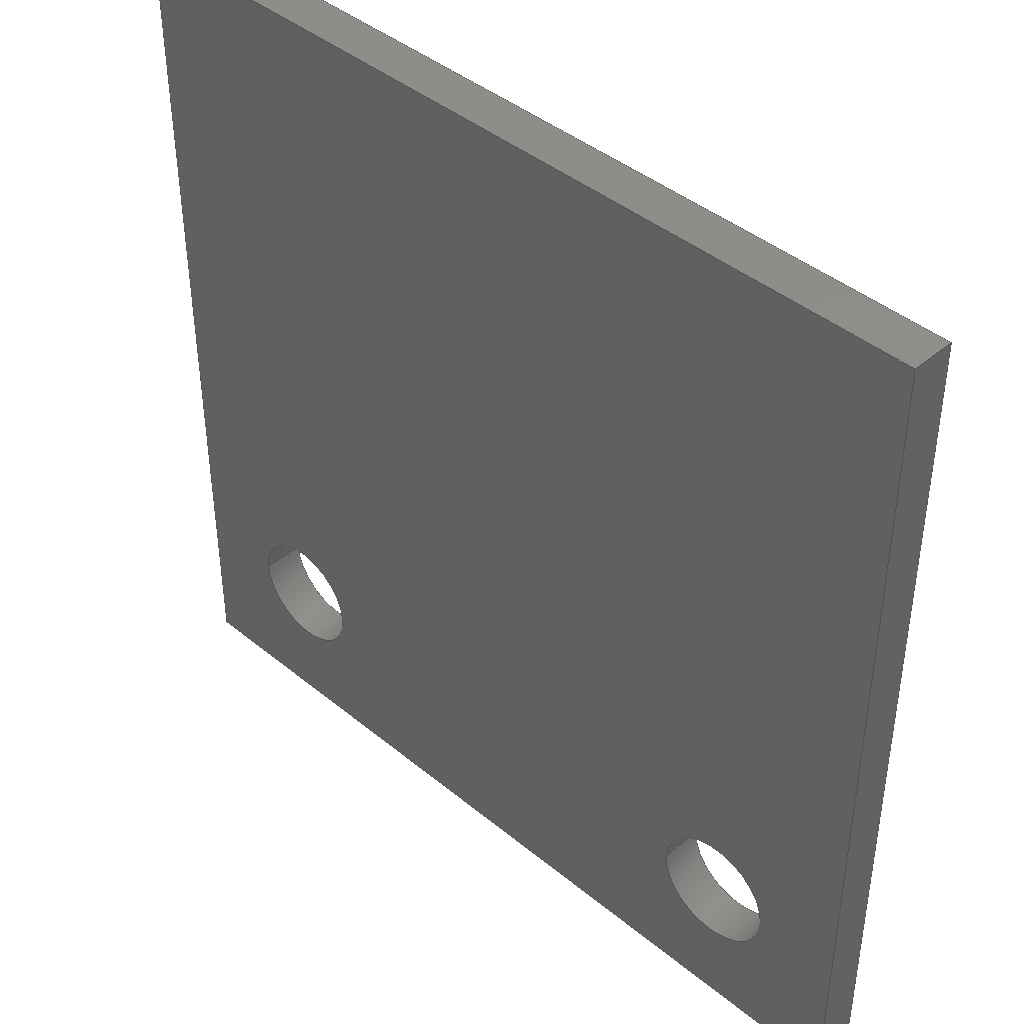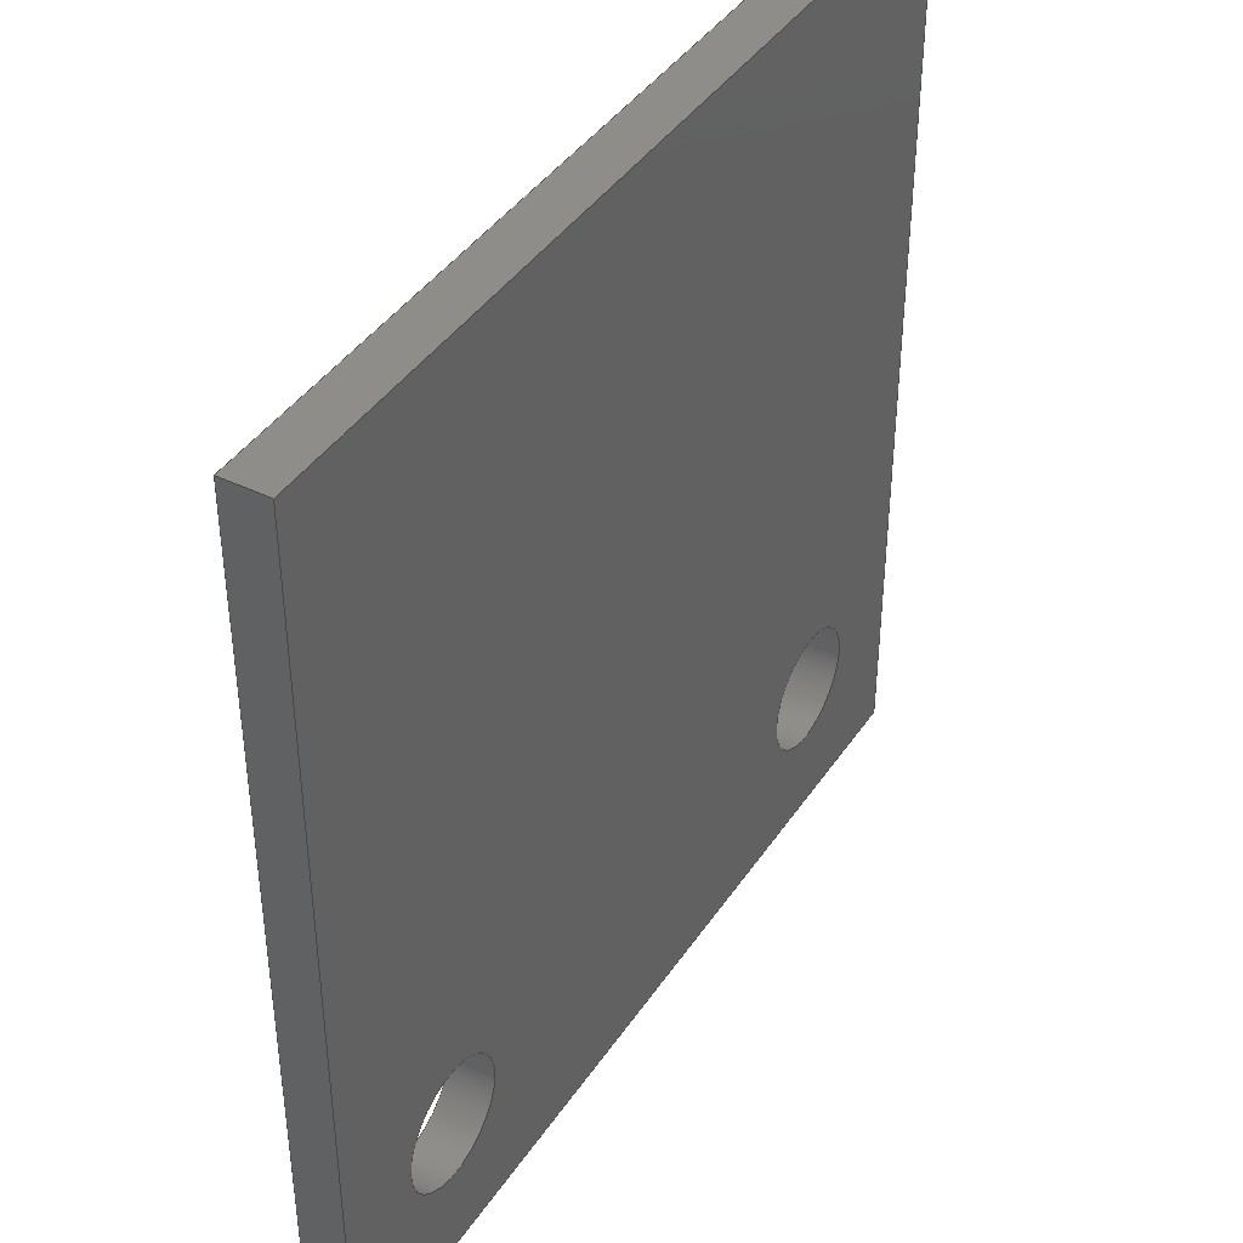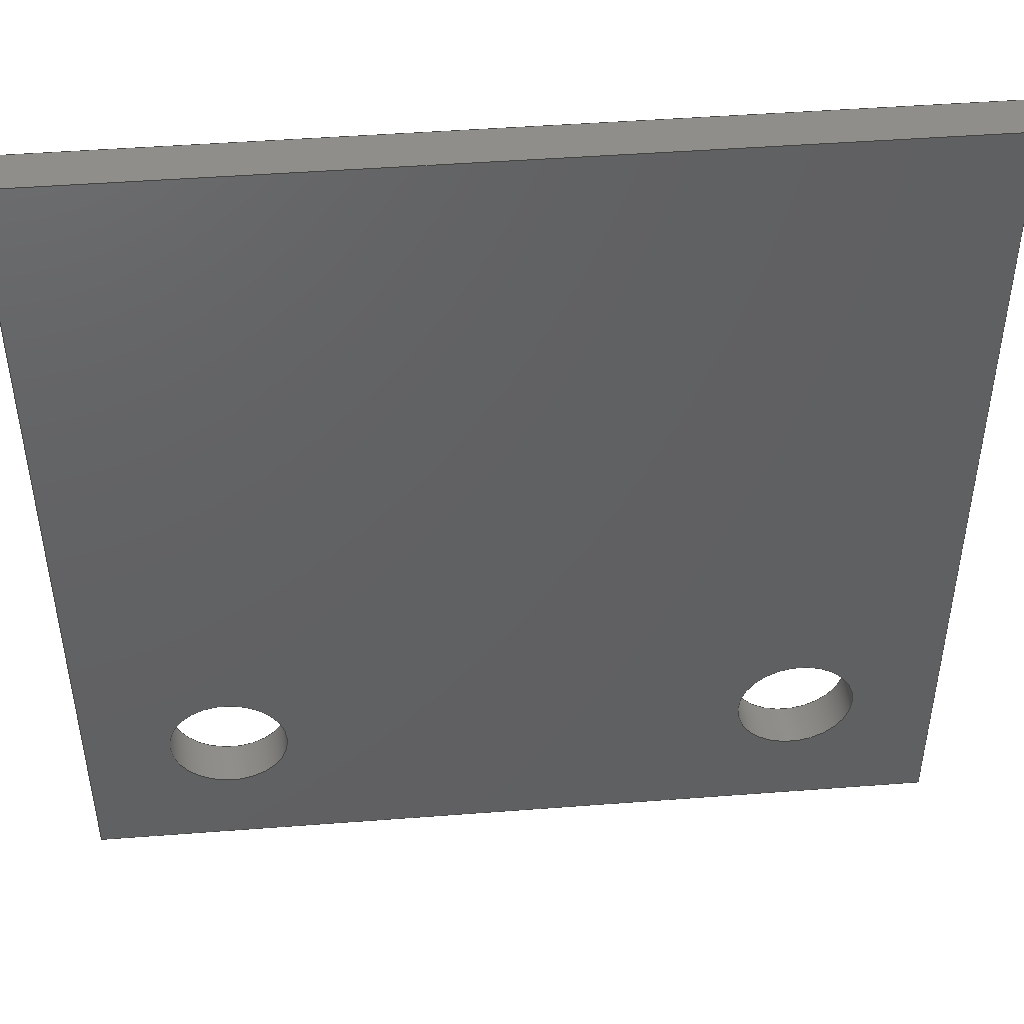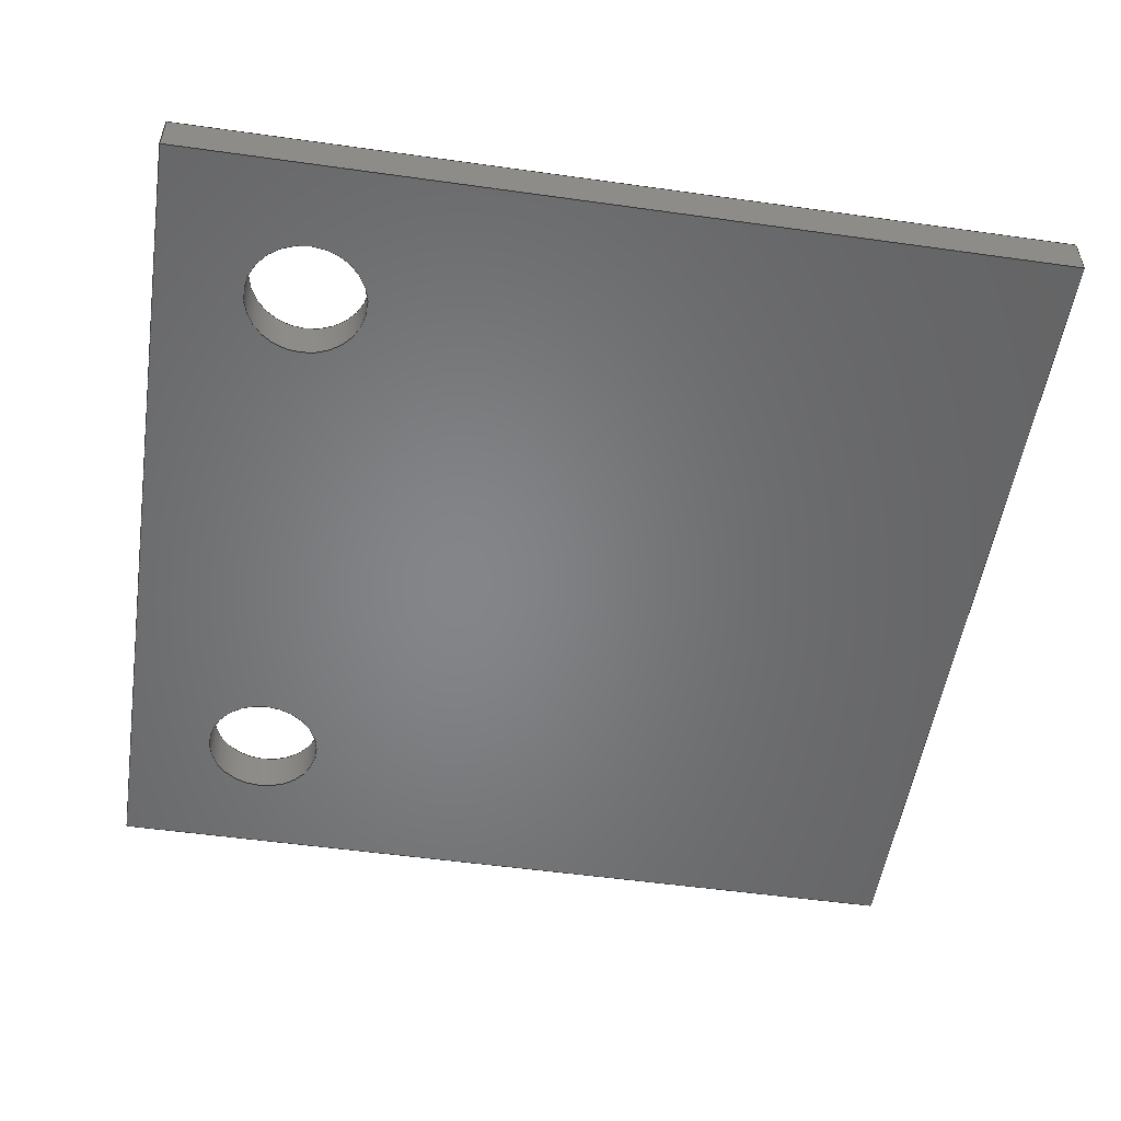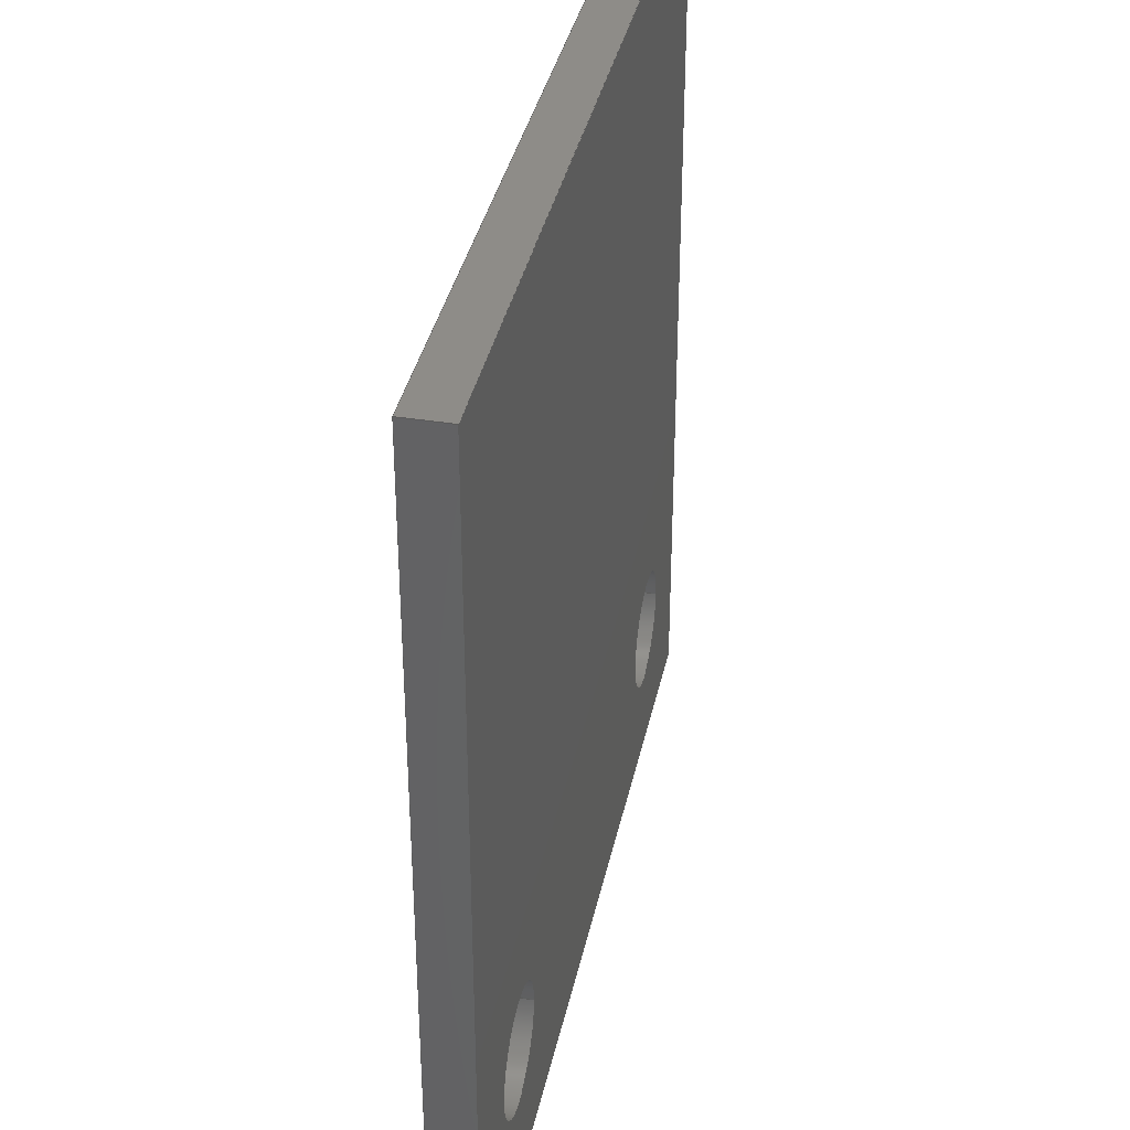
<metadata>
{"format":"step","ext":"stp","renderer":"f3d","projection":"perspective","resolution":1024,"background":"white","views":[{"elev":42.5,"azim":-135.6,"up":"+Y"},{"elev":41.4,"azim":120.9,"up":"+Y"},{"elev":46.2,"azim":175.0,"up":"+Y"},{"elev":-52.5,"azim":81.4,"up":"+Z"},{"elev":36.9,"azim":-78.2,"up":"+Y"}]}
</metadata>
<code>
ISO-10303-21;
DATA;
#1=MECHANICAL_DESIGN_GEOMETRIC_PRESENTATION_REPRESENTATION('',(#7),#233);
#2=DIMENSIONAL_EXPONENTS(0,0,0,0,0,0,0);
#3=(
CONVERSION_BASED_UNIT('degree',#4)
NAMED_UNIT(#2)
PLANE_ANGLE_UNIT()
);
#4=PLANE_ANGLE_MEASURE_WITH_UNIT(PLANE_ANGLE_MEASURE(0.01745),#237);
#5=SHAPE_REPRESENTATION_RELATIONSHIP('SRR','None',#240,#6);
#6=ADVANCED_BREP_SHAPE_REPRESENTATION('',(#8),#232);
#7=STYLED_ITEM('',(#249),#8);
#8=MANIFOLD_SOLID_BREP('Body1',#141);
#9=CYLINDRICAL_SURFACE('',#153,0.41);
#10=CYLINDRICAL_SURFACE('',#154,0.41);
#11=FACE_BOUND('',#30,.T.);
#12=FACE_BOUND('',#31,.T.);
#13=FACE_BOUND('',#37,.T.);
#14=FACE_BOUND('',#38,.T.);
#15=FACE_BOUND('',#40,.T.);
#16=FACE_BOUND('',#42,.T.);
#17=CIRCLE('',#144,0.41);
#18=CIRCLE('',#145,0.41);
#19=CIRCLE('',#151,0.41);
#20=CIRCLE('',#152,0.41);
#21=FACE_OUTER_BOUND('',#29,.T.);
#22=FACE_OUTER_BOUND('',#32,.T.);
#23=FACE_OUTER_BOUND('',#33,.T.);
#24=FACE_OUTER_BOUND('',#34,.T.);
#25=FACE_OUTER_BOUND('',#35,.T.);
#26=FACE_OUTER_BOUND('',#36,.T.);
#27=FACE_OUTER_BOUND('',#39,.T.);
#28=FACE_OUTER_BOUND('',#41,.T.);
#29=EDGE_LOOP('',(#95,#96,#97,#98));
#30=EDGE_LOOP('',(#99));
#31=EDGE_LOOP('',(#100));
#32=EDGE_LOOP('',(#101,#102,#103,#104));
#33=EDGE_LOOP('',(#105,#106,#107,#108));
#34=EDGE_LOOP('',(#109,#110,#111,#112));
#35=EDGE_LOOP('',(#113,#114,#115,#116));
#36=EDGE_LOOP('',(#117,#118,#119,#120));
#37=EDGE_LOOP('',(#121));
#38=EDGE_LOOP('',(#122));
#39=EDGE_LOOP('',(#123));
#40=EDGE_LOOP('',(#124));
#41=EDGE_LOOP('',(#125));
#42=EDGE_LOOP('',(#126));
#43=LINE('',#197,#55);
#44=LINE('',#199,#56);
#45=LINE('',#201,#57);
#46=LINE('',#202,#58);
#47=LINE('',#209,#59);
#48=LINE('',#211,#60);
#49=LINE('',#212,#61);
#50=LINE('',#215,#62);
#51=LINE('',#216,#63);
#52=LINE('',#219,#64);
#53=LINE('',#220,#65);
#54=LINE('',#222,#66);
#55=VECTOR('',#159,6);
#56=VECTOR('',#160,6);
#57=VECTOR('',#161,6);
#58=VECTOR('',#162,6);
#59=VECTOR('',#169,0.3);
#60=VECTOR('',#170,6);
#61=VECTOR('',#171,0.3);
#62=VECTOR('',#174,6);
#63=VECTOR('',#175,0.3);
#64=VECTOR('',#178,6);
#65=VECTOR('',#179,0.3);
#66=VECTOR('',#182,6);
#67=VERTEX_POINT('',#195);
#68=VERTEX_POINT('',#196);
#69=VERTEX_POINT('',#198);
#70=VERTEX_POINT('',#200);
#71=VERTEX_POINT('',#203);
#72=VERTEX_POINT('',#205);
#73=VERTEX_POINT('',#208);
#74=VERTEX_POINT('',#210);
#75=VERTEX_POINT('',#214);
#76=VERTEX_POINT('',#218);
#77=VERTEX_POINT('',#224);
#78=VERTEX_POINT('',#226);
#79=EDGE_CURVE('',#67,#68,#43,.T.);
#80=EDGE_CURVE('',#68,#69,#44,.T.);
#81=EDGE_CURVE('',#69,#70,#45,.T.);
#82=EDGE_CURVE('',#70,#67,#46,.T.);
#83=EDGE_CURVE('',#71,#71,#17,.T.);
#84=EDGE_CURVE('',#72,#72,#18,.T.);
#85=EDGE_CURVE('',#73,#67,#47,.T.);
#86=EDGE_CURVE('',#73,#74,#48,.T.);
#87=EDGE_CURVE('',#74,#68,#49,.T.);
#88=EDGE_CURVE('',#74,#75,#50,.T.);
#89=EDGE_CURVE('',#75,#69,#51,.T.);
#90=EDGE_CURVE('',#75,#76,#52,.T.);
#91=EDGE_CURVE('',#76,#70,#53,.T.);
#92=EDGE_CURVE('',#76,#73,#54,.T.);
#93=EDGE_CURVE('',#77,#77,#19,.T.);
#94=EDGE_CURVE('',#78,#78,#20,.T.);
#95=ORIENTED_EDGE('',*,*,#79,.T.);
#96=ORIENTED_EDGE('',*,*,#80,.T.);
#97=ORIENTED_EDGE('',*,*,#81,.T.);
#98=ORIENTED_EDGE('',*,*,#82,.T.);
#99=ORIENTED_EDGE('',*,*,#83,.F.);
#100=ORIENTED_EDGE('',*,*,#84,.F.);
#101=ORIENTED_EDGE('',*,*,#79,.F.);
#102=ORIENTED_EDGE('',*,*,#85,.F.);
#103=ORIENTED_EDGE('',*,*,#86,.T.);
#104=ORIENTED_EDGE('',*,*,#87,.T.);
#105=ORIENTED_EDGE('',*,*,#80,.F.);
#106=ORIENTED_EDGE('',*,*,#87,.F.);
#107=ORIENTED_EDGE('',*,*,#88,.T.);
#108=ORIENTED_EDGE('',*,*,#89,.T.);
#109=ORIENTED_EDGE('',*,*,#81,.F.);
#110=ORIENTED_EDGE('',*,*,#89,.F.);
#111=ORIENTED_EDGE('',*,*,#90,.T.);
#112=ORIENTED_EDGE('',*,*,#91,.T.);
#113=ORIENTED_EDGE('',*,*,#82,.F.);
#114=ORIENTED_EDGE('',*,*,#91,.F.);
#115=ORIENTED_EDGE('',*,*,#92,.T.);
#116=ORIENTED_EDGE('',*,*,#85,.T.);
#117=ORIENTED_EDGE('',*,*,#86,.F.);
#118=ORIENTED_EDGE('',*,*,#92,.F.);
#119=ORIENTED_EDGE('',*,*,#90,.F.);
#120=ORIENTED_EDGE('',*,*,#88,.F.);
#121=ORIENTED_EDGE('',*,*,#93,.F.);
#122=ORIENTED_EDGE('',*,*,#94,.F.);
#123=ORIENTED_EDGE('',*,*,#83,.T.);
#124=ORIENTED_EDGE('',*,*,#93,.T.);
#125=ORIENTED_EDGE('',*,*,#84,.T.);
#126=ORIENTED_EDGE('',*,*,#94,.T.);
#127=PLANE('',#143);
#128=PLANE('',#146);
#129=PLANE('',#147);
#130=PLANE('',#148);
#131=PLANE('',#149);
#132=PLANE('',#150);
#133=ADVANCED_FACE('',(#21,#11,#12),#127,.F.);
#134=ADVANCED_FACE('',(#22),#128,.F.);
#135=ADVANCED_FACE('',(#23),#129,.F.);
#136=ADVANCED_FACE('',(#24),#130,.F.);
#137=ADVANCED_FACE('',(#25),#131,.F.);
#138=ADVANCED_FACE('',(#26,#13,#14),#132,.T.);
#139=ADVANCED_FACE('',(#27,#15),#9,.F.);
#140=ADVANCED_FACE('',(#28,#16),#10,.F.);
#141=CLOSED_SHELL('',(#133,#134,#135,#136,#137,#138,#139,#140));
#142=AXIS2_PLACEMENT_3D('placement',#193,#155,#156);
#143=AXIS2_PLACEMENT_3D('',#194,#157,#158);
#144=AXIS2_PLACEMENT_3D('',#204,#163,#164);
#145=AXIS2_PLACEMENT_3D('',#206,#165,#166);
#146=AXIS2_PLACEMENT_3D('',#207,#167,#168);
#147=AXIS2_PLACEMENT_3D('',#213,#172,#173);
#148=AXIS2_PLACEMENT_3D('',#217,#176,#177);
#149=AXIS2_PLACEMENT_3D('',#221,#180,#181);
#150=AXIS2_PLACEMENT_3D('',#223,#183,#184);
#151=AXIS2_PLACEMENT_3D('',#225,#185,#186);
#152=AXIS2_PLACEMENT_3D('',#227,#187,#188);
#153=AXIS2_PLACEMENT_3D('',#228,#189,#190);
#154=AXIS2_PLACEMENT_3D('',#229,#191,#192);
#155=DIRECTION('axis',(0,0,1));
#156=DIRECTION('refdir',(1,0,0));
#157=DIRECTION('center_axis',(0,0,1));
#158=DIRECTION('ref_axis',(1,0,0));
#159=DIRECTION('',(0,1,0));
#160=DIRECTION('',(1,0,0));
#161=DIRECTION('',(0,-1,0));
#162=DIRECTION('',(-1,0,0));
#163=DIRECTION('center_axis',(0,0,-1));
#164=DIRECTION('ref_axis',(1,0,0));
#165=DIRECTION('center_axis',(0,0,-1));
#166=DIRECTION('ref_axis',(1,0,0));
#167=DIRECTION('center_axis',(1,0,0));
#168=DIRECTION('ref_axis',(0,-1,0));
#169=DIRECTION('',(0,0,-1));
#170=DIRECTION('',(0,1,0));
#171=DIRECTION('',(0,0,-1));
#172=DIRECTION('center_axis',(0,-1,0));
#173=DIRECTION('ref_axis',(-1,0,0));
#174=DIRECTION('',(1,0,0));
#175=DIRECTION('',(0,0,-1));
#176=DIRECTION('center_axis',(-1,0,0));
#177=DIRECTION('ref_axis',(0,1,0));
#178=DIRECTION('',(0,-1,0));
#179=DIRECTION('',(0,0,-1));
#180=DIRECTION('center_axis',(0,1,0));
#181=DIRECTION('ref_axis',(1,0,0));
#182=DIRECTION('',(-1,0,0));
#183=DIRECTION('center_axis',(0,0,1));
#184=DIRECTION('ref_axis',(1,0,0));
#185=DIRECTION('center_axis',(0,0,1));
#186=DIRECTION('ref_axis',(-1,0,0));
#187=DIRECTION('center_axis',(0,0,1));
#188=DIRECTION('ref_axis',(-1,0,0));
#189=DIRECTION('center_axis',(0,0,-1));
#190=DIRECTION('ref_axis',(1,0,0));
#191=DIRECTION('center_axis',(0,0,-1));
#192=DIRECTION('ref_axis',(1,0,0));
#193=CARTESIAN_POINT('',(0,0,0));
#194=CARTESIAN_POINT('Origin',(0,0,-0.15));
#195=CARTESIAN_POINT('',(-3,-4,-0.15));
#196=CARTESIAN_POINT('',(-3,2,-0.15));
#197=CARTESIAN_POINT('',(-3,-4,-0.15));
#198=CARTESIAN_POINT('',(3,2,-0.15));
#199=CARTESIAN_POINT('',(-3,2,-0.15));
#200=CARTESIAN_POINT('',(3,-4,-0.15));
#201=CARTESIAN_POINT('',(3,2,-0.15));
#202=CARTESIAN_POINT('',(3,-4,-0.15));
#203=CARTESIAN_POINT('',(-1.59,-3,-0.15));
#204=CARTESIAN_POINT('Origin',(-2,-3,-0.15));
#205=CARTESIAN_POINT('',(2.41,-3,-0.15));
#206=CARTESIAN_POINT('Origin',(2,-3,-0.15));
#207=CARTESIAN_POINT('Origin',(-3,-1,0));
#208=CARTESIAN_POINT('',(-3,-4,0.15));
#209=CARTESIAN_POINT('',(-3,-4,0.15));
#210=CARTESIAN_POINT('',(-3,2,0.15));
#211=CARTESIAN_POINT('',(-3,-4,0.15));
#212=CARTESIAN_POINT('',(-3,2,0.15));
#213=CARTESIAN_POINT('Origin',(0,2,0));
#214=CARTESIAN_POINT('',(3,2,0.15));
#215=CARTESIAN_POINT('',(-3,2,0.15));
#216=CARTESIAN_POINT('',(3,2,0.15));
#217=CARTESIAN_POINT('Origin',(3,-1,0));
#218=CARTESIAN_POINT('',(3,-4,0.15));
#219=CARTESIAN_POINT('',(3,2,0.15));
#220=CARTESIAN_POINT('',(3,-4,0.15));
#221=CARTESIAN_POINT('Origin',(0,-4,0));
#222=CARTESIAN_POINT('',(3,-4,0.15));
#223=CARTESIAN_POINT('Origin',(0,0,0.15));
#224=CARTESIAN_POINT('',(-1.59,-3,0.15));
#225=CARTESIAN_POINT('Origin',(-2,-3,0.15));
#226=CARTESIAN_POINT('',(2.41,-3,0.15));
#227=CARTESIAN_POINT('Origin',(2,-3,0.15));
#228=CARTESIAN_POINT('Origin',(-2,-3,0));
#229=CARTESIAN_POINT('Origin',(2,-3,0));
#230=UNCERTAINTY_MEASURE_WITH_UNIT(LENGTH_MEASURE(0.001),#234,
'DISTANCE_ACCURACY_VALUE',
'Maximum model space distance between geometric entities at asserted c
onnectivities');
#231=UNCERTAINTY_MEASURE_WITH_UNIT(LENGTH_MEASURE(1e-06),#235,
'DISTANCE_ACCURACY_VALUE',
'Maximum model space distance between geometric entities at asserted c
onnectivities');
#232=(
GEOMETRIC_REPRESENTATION_CONTEXT(3)
GLOBAL_UNCERTAINTY_ASSIGNED_CONTEXT((#230))
GLOBAL_UNIT_ASSIGNED_CONTEXT((#234,#237,#236))
REPRESENTATION_CONTEXT('','3D')
);
#233=(
GEOMETRIC_REPRESENTATION_CONTEXT(3)
GLOBAL_UNCERTAINTY_ASSIGNED_CONTEXT((#231))
GLOBAL_UNIT_ASSIGNED_CONTEXT((#235,#3,#236))
REPRESENTATION_CONTEXT('','3D')
);
#234=(
LENGTH_UNIT()
NAMED_UNIT(*)
SI_UNIT(.CENTI.,.METRE.)
);
#235=(
LENGTH_UNIT()
NAMED_UNIT(*)
SI_UNIT(.MILLI.,.METRE.)
);
#236=(
NAMED_UNIT(*)
SI_UNIT($,.STERADIAN.)
SOLID_ANGLE_UNIT()
);
#237=(
NAMED_UNIT(*)
PLANE_ANGLE_UNIT()
SI_UNIT($,.RADIAN.)
);
#238=SHAPE_DEFINITION_REPRESENTATION(#239,#240);
#239=PRODUCT_DEFINITION_SHAPE('',$,#242);
#240=SHAPE_REPRESENTATION('',(#142),#232);
#241=PRODUCT_DEFINITION_CONTEXT('part definition',#246,'design');
#242=PRODUCT_DEFINITION('PIASTRA_INF_FISS_ACC_4',
'PIASTRA_INF_FISS_ACC_4',#243,#241);
#243=PRODUCT_DEFINITION_FORMATION('',$,#248);
#244=PRODUCT_RELATED_PRODUCT_CATEGORY('PIASTRA_INF_FISS_ACC_4',
'PIASTRA_INF_FISS_ACC_4',(#248));
#245=APPLICATION_PROTOCOL_DEFINITION('international standard',
'automotive_design',2009,#246);
#246=APPLICATION_CONTEXT(
'Core Data for Automotive Mechanical Design Process');
#247=PRODUCT_CONTEXT('part definition',#246,'mechanical');
#248=PRODUCT('PIASTRA_INF_FISS_ACC_4','PIASTRA_INF_FISS_ACC_4',$,(#247));
#249=PRESENTATION_STYLE_ASSIGNMENT((#250));
#250=SURFACE_STYLE_USAGE(.BOTH.,#251);
#251=SURFACE_SIDE_STYLE('',(#252));
#252=SURFACE_STYLE_FILL_AREA(#253);
#253=FILL_AREA_STYLE('Steel - Satin',(#254));
#254=FILL_AREA_STYLE_COLOUR('Steel - Satin',#255);
#255=COLOUR_RGB('Steel - Satin',0.6275,0.6275,0.6275);
ENDSEC;
END-ISO-10303-21;

</code>
